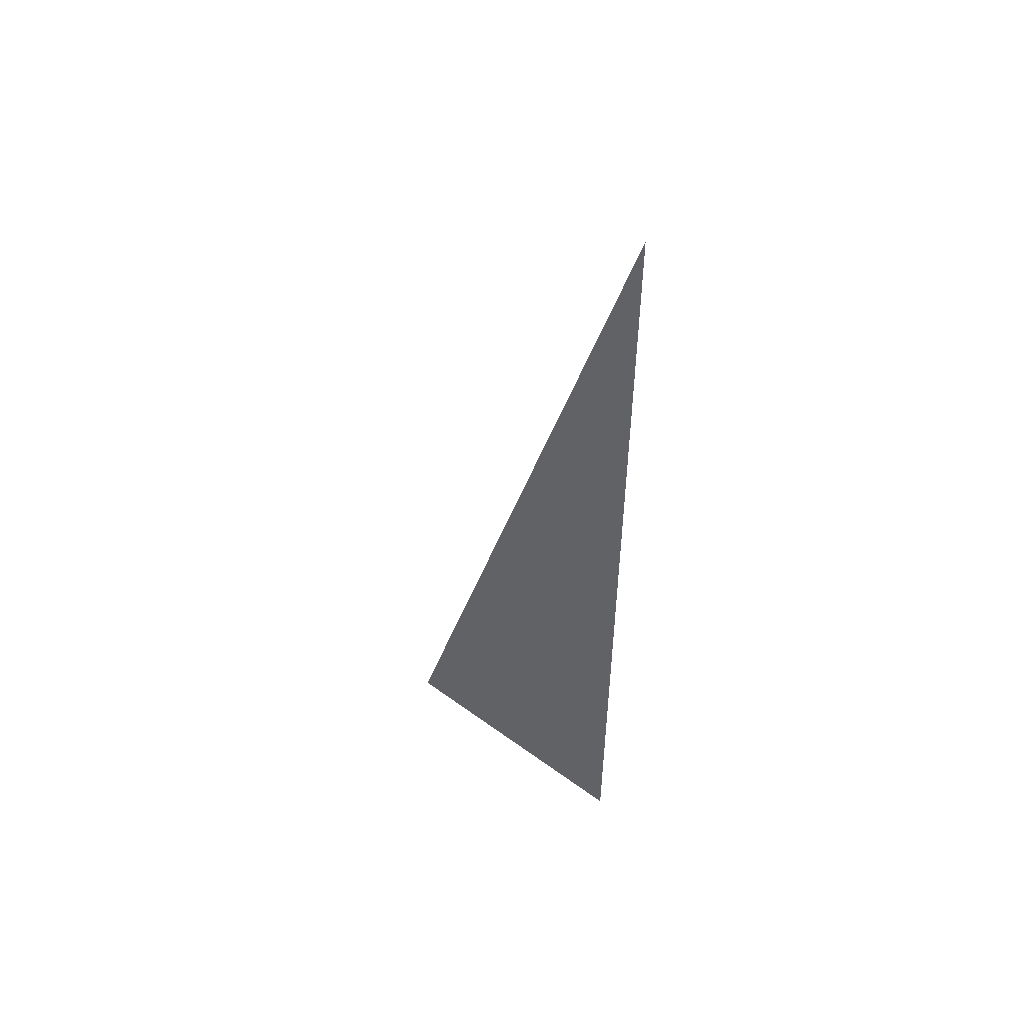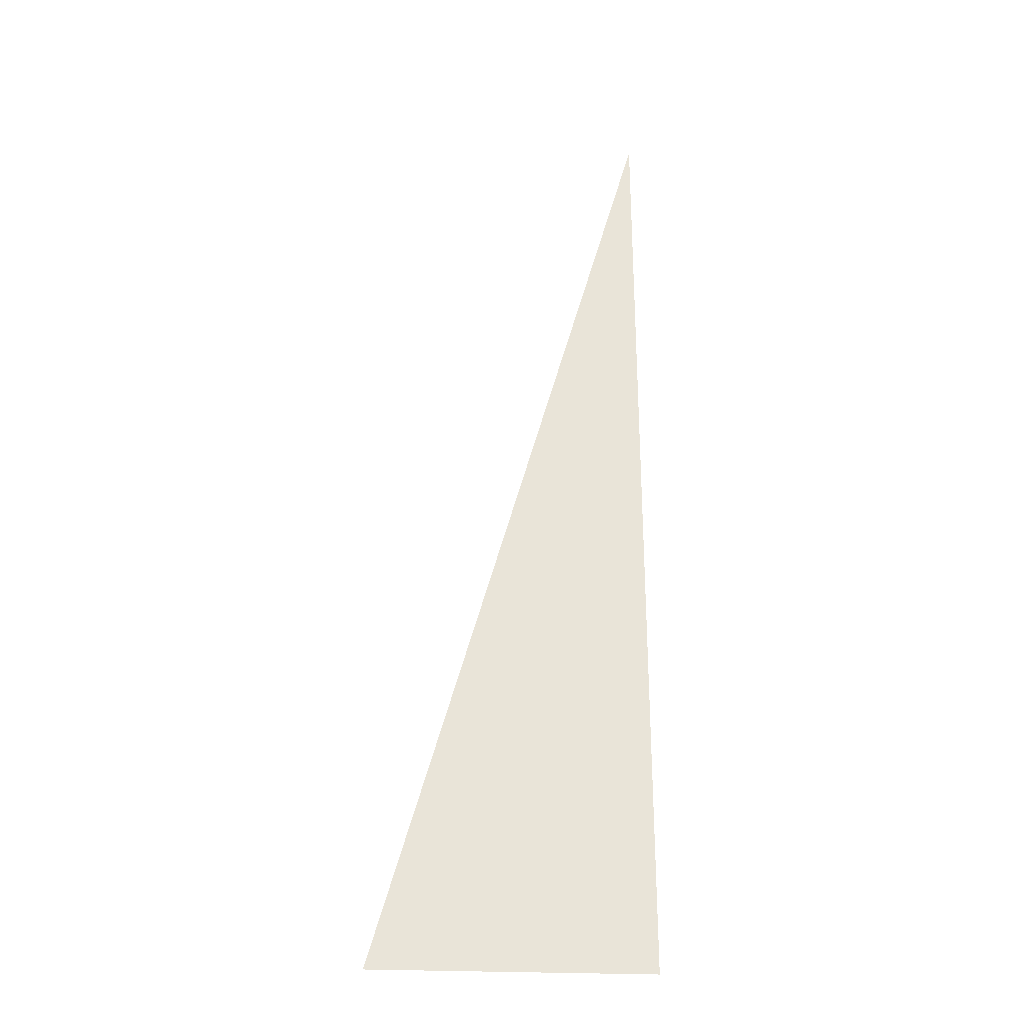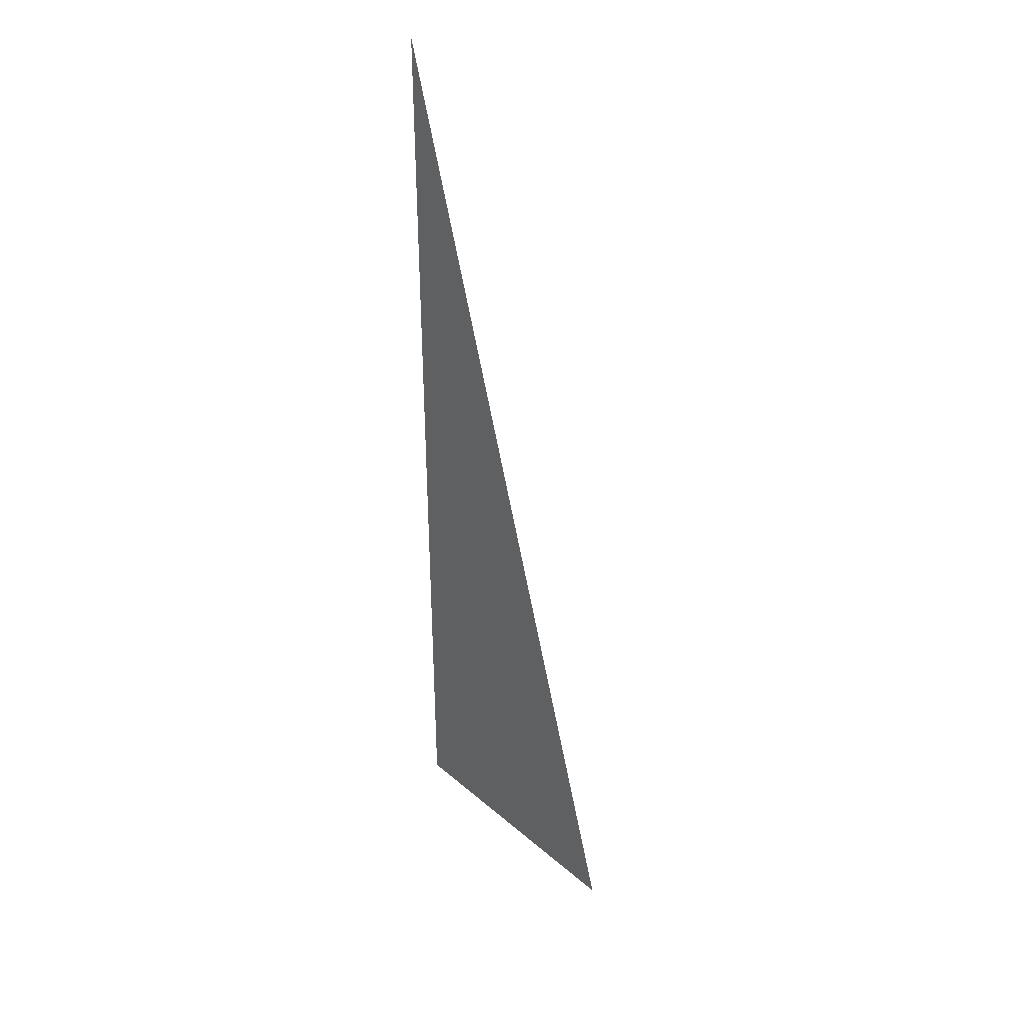
<metadata>
{"format":"obj","ext":"obj","renderer":"f3d","projection":"perspective","resolution":1024,"background":"white","views":[{"elev":53.4,"azim":38.1,"up":"+Y"},{"elev":-28.0,"azim":-3.9,"up":"+Y"},{"elev":38.2,"azim":-132.9,"up":"+Y"}]}
</metadata>
<code>
v 5466 0 -2355
v 5478 44.8 -2355
v 5478 0 -2355
v 5466 0 -2355
v 5478 0 -2355
v 5466 0 -2355
f 1 2 3
f 4 5 6

</code>
